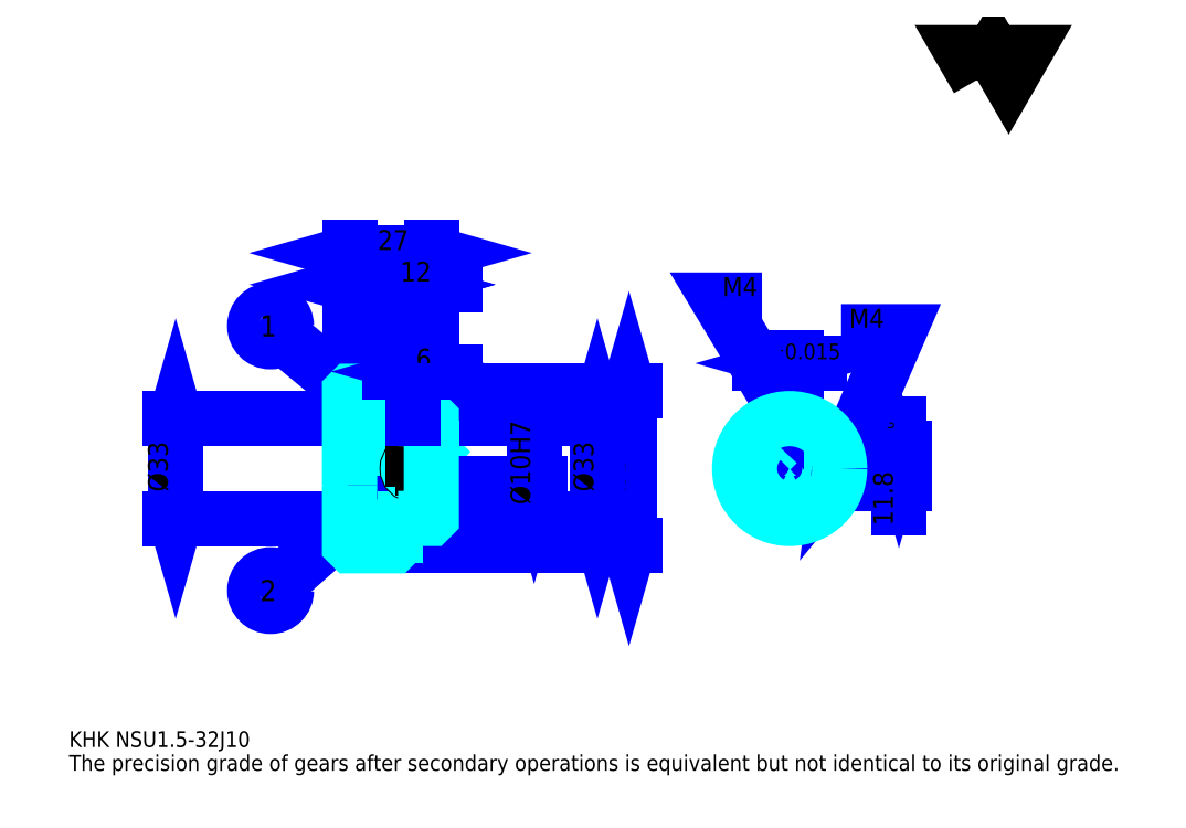
<metadata>
{"format":"dxf","ext":"dxf","renderer":"ezdxf+matplotlib","layout":"modelspace","background":"white","min_lineweight":24,"dpi":150}
</metadata>
<code>
0
SECTION
2
ENTITIES
0
TEXT
8
0
10
13.04
20
14.35
40
5.217
41
1
1
KHK NSU1.5-32J10
7
KANJI
50
0
51
0
0
TEXT
8
0
10
13.04
20
6.522
40
5.217
41
1
1
The precision grade of gears after secondary operations is equivalent but not identical to its original grade.
7
KANJI
50
0
51
0
0
TEXT
8
0
10
13.04
20
234.8
40
5.87
41
1
1

7
KANJI
50
0
51
0
0
POLYLINE
8
0
66
     1
70
     2
0
VERTEX
8
0
10
313
20
234.8
0
VERTEX
8
0
10
308
20
243.6
0
VERTEX
8
0
10
328.3
20
243.6
0
VERTEX
8
0
10
323.2
20
234.8
0
VERTEX
8
0
10
318.1
20
243.6
0
VERTEX
8
0
10
313
20
234.8
0
SEQEND
0
LINE
8
0
10
197.9
20
131.8
11
197.9
21
80.8
0
POLYLINE
8
0
66
     1
70
     2
0
VERTEX
8
0
10
199.2
20
127.2
0
VERTEX
8
0
10
197.9
20
131.8
0
VERTEX
8
0
10
196.6
20
127.2
0
SEQEND
0
POLYLINE
8
0
66
     1
70
     2
0
VERTEX
8
0
10
196.6
20
85.37
0
VERTEX
8
0
10
197.9
20
80.8
0
VERTEX
8
0
10
199.2
20
85.37
0
SEQEND
0
LINE
8
0
10
132.7
20
131.8
11
199.8
21
131.8
0
LINE
8
0
10
132.7
20
80.8
11
199.8
21
80.8
0
TEXT
8
0
10
196.6
20
98.64
40
6.522
41
1
1
%%c51
7
KANJI
50
90
51
0
0
LINE
8
DASHDOT
10
101.7
20
130.3
11
124.6
21
130.3
0
LINE
8
DASHDOT
10
101.7
20
82.3
11
124.6
21
82.3
0
LINE
8
DASHDOT
10
101.7
20
106.3
11
136.6
21
106.3
0
LINE
8
0
10
120.7
20
131.3
11
120.7
21
131.8
0
LINE
8
0
10
105.7
20
131.3
11
105.7
21
131.8
0
LINE
8
0
10
121.7
20
122.8
11
132.7
21
122.8
0
LINE
8
0
10
121.7
20
89.8
11
132.7
21
89.8
0
LINE
8
0
10
120.2
20
131.8
11
132.7
21
131.8
0
LINE
8
0
10
120.2
20
80.8
11
132.7
21
80.8
0
LINE
8
0
10
105.7
20
128.4
11
120.7
21
128.4
0
LINE
8
0
10
105.7
20
84.18
11
120.7
21
84.18
0
LINE
8
0
10
132.2
20
101.3
11
132.7
21
100.8
0
LINE
8
0
10
132.2
20
111.3
11
132.7
21
111.8
0
LINE
8
0
10
106.2
20
111.3
11
106.2
21
101.3
0
POLYLINE
8
0
66
     1
70
     2
0
VERTEX
8
0
10
105.7
20
100.8
0
VERTEX
8
0
10
106.2
20
101.3
0
VERTEX
8
0
10
132.2
20
101.3
0
VERTEX
8
0
10
132.2
20
111.3
0
VERTEX
8
0
10
106.2
20
111.3
0
VERTEX
8
0
10
105.7
20
111.8
0
SEQEND
0
LINE
8
0
10
113.2
20
125.6
11
83.59
21
150.1
0
CIRCLE
8
0
10
113.2
20
125.6
40
0.3913
0
CIRCLE
8
0
10
79.57
20
153.4
40
5.217
0
TEXT
8
0
10
76.09
20
149.9
40
6.957
41
1
1
1
7
KANJI
50
0
51
0
0
LINE
8
0
10
113.2
20
95.55
11
83.48
21
69.46
0
CIRCLE
8
0
10
113.2
20
95.55
40
0.3913
0
CIRCLE
8
0
10
79.57
20
66.02
40
5.217
0
TEXT
8
0
10
76.09
20
62.54
40
6.957
41
1
1
2
7
KANJI
50
0
51
0
0
LINE
8
0
10
105.7
20
89.8
11
120.7
21
89.8
0
LINE
8
0
10
105.7
20
122.8
11
120.7
21
122.8
0
LINE
8
0
10
48.26
20
89.8
11
48.26
21
122.8
0
POLYLINE
8
0
66
     1
70
     2
0
VERTEX
8
0
10
46.96
20
94.37
0
VERTEX
8
0
10
48.26
20
89.8
0
VERTEX
8
0
10
49.57
20
94.37
0
SEQEND
0
POLYLINE
8
0
66
     1
70
     2
0
VERTEX
8
0
10
49.57
20
118.2
0
VERTEX
8
0
10
48.26
20
122.8
0
VERTEX
8
0
10
46.96
20
118.2
0
SEQEND
0
LINE
8
0
10
105.7
20
89.8
11
46.3
21
89.8
0
LINE
8
0
10
105.7
20
122.8
11
46.3
21
122.8
0
TEXT
8
0
10
45.65
20
98.64
40
6.522
41
1
1
%%c33
7
KANJI
50
90
51
0
0
ARC
8
0
10
121.7
20
123.8
40
1
50
180
51
270
0
ARC
8
0
10
121.7
20
88.8
40
1
50
90
51
180
0
LINE
8
0
10
132.7
20
122.3
11
132.7
21
131.8
0
LINE
8
0
10
105.7
20
167
11
120.7
21
167
0
POLYLINE
8
0
66
     1
70
     2
0
VERTEX
8
0
10
110.2
20
168.3
0
VERTEX
8
0
10
105.7
20
167
0
VERTEX
8
0
10
110.2
20
165.7
0
SEQEND
0
POLYLINE
8
0
66
     1
70
     2
0
VERTEX
8
0
10
116.1
20
165.7
0
VERTEX
8
0
10
120.7
20
167
0
VERTEX
8
0
10
116.1
20
168.3
0
SEQEND
0
LINE
8
0
10
120.7
20
131.8
11
120.7
21
169
0
TEXT
8
0
10
108.9
20
168.1
40
6.522
41
1
1
15
7
KANJI
50
0
51
0
0
LINE
8
0
10
105.7
20
177.5
11
132.7
21
177.5
0
POLYLINE
8
0
66
     1
70
     2
0
VERTEX
8
0
10
110.2
20
178.8
0
VERTEX
8
0
10
105.7
20
177.5
0
VERTEX
8
0
10
110.2
20
176.2
0
SEQEND
0
POLYLINE
8
0
66
     1
70
     2
0
VERTEX
8
0
10
128.1
20
176.2
0
VERTEX
8
0
10
132.7
20
177.5
0
VERTEX
8
0
10
128.1
20
178.8
0
SEQEND
0
LINE
8
0
10
105.7
20
131.8
11
105.7
21
179.4
0
LINE
8
0
10
132.7
20
131.8
11
132.7
21
179.4
0
TEXT
8
0
10
114.9
20
178.5
40
6.522
41
1
1
27
7
KANJI
50
0
51
0
0
LINE
8
0
10
140.5
20
167
11
112.8
21
167
0
POLYLINE
8
0
66
     1
70
     2
0
VERTEX
8
0
10
116.1
20
165.7
0
VERTEX
8
0
10
120.7
20
167
0
VERTEX
8
0
10
116.1
20
168.3
0
SEQEND
0
POLYLINE
8
0
66
     1
70
     2
0
VERTEX
8
0
10
137.2
20
168.3
0
VERTEX
8
0
10
132.7
20
167
0
VERTEX
8
0
10
137.2
20
165.7
0
SEQEND
0
TEXT
8
0
10
122.4
20
168.1
40
6.522
41
1
1
12
7
KANJI
50
0
51
0
0
LINE
8
0
10
187.4
20
122.8
11
187.4
21
89.8
0
POLYLINE
8
0
66
     1
70
     2
0
VERTEX
8
0
10
188.7
20
118.2
0
VERTEX
8
0
10
187.4
20
122.8
0
VERTEX
8
0
10
186.1
20
118.2
0
SEQEND
0
POLYLINE
8
0
66
     1
70
     2
0
VERTEX
8
0
10
186.1
20
94.37
0
VERTEX
8
0
10
187.4
20
89.8
0
VERTEX
8
0
10
188.7
20
94.37
0
SEQEND
0
LINE
8
0
10
132.7
20
122.8
11
189.4
21
122.8
0
LINE
8
0
10
132.7
20
89.8
11
189.4
21
89.8
0
TEXT
8
0
10
186.1
20
98.64
40
6.522
41
1
1
%%c33
7
KANJI
50
90
51
0
0
LINE
8
DASHDOT
10
250.9
20
129.3
11
250.9
21
85.89
0
LINE
8
DASHDOT
10
230.5
20
106.3
11
271.3
21
106.3
0
LINE
8
0
10
260.7
20
141.1
11
241.1
21
141.1
0
POLYLINE
8
0
66
     1
70
     2
0
VERTEX
8
0
10
244.3
20
139.8
0
VERTEX
8
0
10
248.9
20
141.1
0
VERTEX
8
0
10
244.3
20
142.4
0
SEQEND
0
POLYLINE
8
0
66
     1
70
     2
0
VERTEX
8
0
10
257.5
20
142.4
0
VERTEX
8
0
10
252.9
20
141.1
0
VERTEX
8
0
10
257.5
20
139.8
0
SEQEND
0
LINE
8
0
10
248.9
20
113.1
11
248.9
21
143
0
LINE
8
0
10
252.9
20
113.1
11
252.9
21
143
0
TEXT
8
0
10
237.4
20
142.4
40
6.522
41
1
1
4
7
KANJI
50
0
51
0
0
TEXT
8
0
10
243.9
20
142.4
40
5.217
41
1
1
%%p0.015
7
KANJI
50
0
51
0
0
LINE
8
0
10
287
20
93.48
11
287
21
120.9
0
POLYLINE
8
0
66
     1
70
     2
0
VERTEX
8
0
10
285.7
20
117.7
0
VERTEX
8
0
10
287
20
113.1
0
VERTEX
8
0
10
288.3
20
117.7
0
SEQEND
0
POLYLINE
8
0
66
     1
70
     2
0
VERTEX
8
0
10
288.3
20
96.74
0
VERTEX
8
0
10
287
20
101.3
0
VERTEX
8
0
10
285.7
20
96.74
0
SEQEND
0
LINE
8
0
10
252.9
20
113.1
11
288.9
21
113.1
0
LINE
8
0
10
250.9
20
101.3
11
288.9
21
101.3
0
TEXT
8
0
10
285
20
87.43
40
6.522
41
1
1
11.8
7
KANJI
50
90
51
0
0
TEXT
8
0
10
285.4
20
115.7
40
3.261
41
1
1

7
KANJI
50
90
51
0
0
TEXT
8
0
10
281.3
20
115.7
40
3.261
41
1
1
+
7
KANJI
50
90
51
0
0
TEXT
8
0
10
285.4
20
119.3
40
3.261
41
1
1
0
7
KANJI
50
90
51
0
0
TEXT
8
0
10
281.3
20
119.3
40
3.261
41
1
1
0.1
7
KANJI
50
90
51
0
0
ARC
8
0
10
250.9
20
106.3
40
5
50
113.6
51
66.42
0
POLYLINE
8
0
66
     1
70
     2
0
VERTEX
8
0
10
252.9
20
110.9
0
VERTEX
8
0
10
252.9
20
113.1
0
VERTEX
8
0
10
248.9
20
113.1
0
VERTEX
8
0
10
248.9
20
110.9
0
SEQEND
0
LINE
8
0
10
105.7
20
113.1
11
132.7
21
113.1
0
POLYLINE
8
DASHDOT
66
     1
70
     2
0
VERTEX
8
DASHDOT
10
126.7
20
126.7
0
VERTEX
8
DASHDOT
10
126.7
20
109.2
0
SEQEND
0
POLYLINE
8
0
66
     1
70
     2
0
VERTEX
8
0
10
128.7
20
122.8
0
VERTEX
8
0
10
128.7
20
113.1
0
SEQEND
0
POLYLINE
8
0
66
     1
70
     2
0
VERTEX
8
0
10
124.7
20
122.8
0
VERTEX
8
0
10
124.7
20
113.1
0
SEQEND
0
POLYLINE
8
0
66
     1
70
     2
0
VERTEX
8
0
10
128.3
20
122.8
0
VERTEX
8
0
10
128.3
20
113.1
0
SEQEND
0
POLYLINE
8
0
66
     1
70
     2
0
VERTEX
8
0
10
125
20
122.8
0
VERTEX
8
0
10
125
20
113.1
0
SEQEND
0
POLYLINE
8
0
66
     1
70
     2
0
VERTEX
8
0
10
248.9
20
110.9
0
VERTEX
8
0
10
248.9
20
122.7
0
SEQEND
0
POLYLINE
8
0
66
     1
70
     2
0
VERTEX
8
0
10
252.9
20
110.9
0
VERTEX
8
0
10
252.9
20
122.7
0
SEQEND
0
POLYLINE
8
0
66
     1
70
     2
0
VERTEX
8
0
10
249.3
20
113.1
0
VERTEX
8
0
10
249.3
20
122.7
0
SEQEND
0
POLYLINE
8
0
66
     1
70
     2
0
VERTEX
8
0
10
252.5
20
113.1
0
VERTEX
8
0
10
252.5
20
122.7
0
SEQEND
0
POLYLINE
8
0
66
     1
70
     2
0
VERTEX
8
0
10
250.9
20
122.8
0
VERTEX
8
0
10
227.4
20
161.9
0
VERTEX
8
0
10
241.8
20
161.9
0
SEQEND
0
POLYLINE
8
0
66
     1
70
     2
0
VERTEX
8
0
10
247.4
20
126
0
VERTEX
8
0
10
250.9
20
122.8
0
VERTEX
8
0
10
249.7
20
127.4
0
SEQEND
0
TEXT
8
0
10
228.7
20
163.2
40
6.261
41
1
1
M4
7
KANJI
50
0
51
0
0
CIRCLE
8
0
10
126.7
20
106.3
40
2
0
CIRCLE
8
0
10
126.7
20
106.3
40
1.62
0
POLYLINE
8
DASHDOT
66
     1
70
     2
0
VERTEX
8
DASHDOT
10
120.7
20
106.3
0
VERTEX
8
DASHDOT
10
132.6
20
106.3
0
SEQEND
0
POLYLINE
8
DASHDOT
66
     1
70
     2
0
VERTEX
8
DASHDOT
10
126.7
20
100.4
0
VERTEX
8
DASHDOT
10
126.7
20
112.2
0
SEQEND
0
LINE
8
DASHDOT
10
126.7
20
122.8
11
126.7
21
106.3
0
LINE
8
0
10
126.7
20
122.8
11
126.7
21
131.8
0
POLYLINE
8
0
66
     1
70
     2
0
VERTEX
8
0
10
255.5
20
108.3
0
VERTEX
8
0
10
267.3
20
108.3
0
SEQEND
0
POLYLINE
8
0
66
     1
70
     2
0
VERTEX
8
0
10
255.5
20
104.3
0
VERTEX
8
0
10
267.3
20
104.3
0
SEQEND
0
POLYLINE
8
0
66
     1
70
     2
0
VERTEX
8
0
10
255.6
20
107.9
0
VERTEX
8
0
10
267.3
20
107.9
0
SEQEND
0
POLYLINE
8
0
66
     1
70
     2
0
VERTEX
8
0
10
255.6
20
104.7
0
VERTEX
8
0
10
267.3
20
104.7
0
SEQEND
0
POLYLINE
8
0
66
     1
70
     2
0
VERTEX
8
0
10
267.4
20
106.3
0
VERTEX
8
0
10
287
20
151.5
0
VERTEX
8
0
10
267.9
20
151.5
0
SEQEND
0
POLYLINE
8
0
66
     1
70
     2
0
VERTEX
8
0
10
268
20
111
0
VERTEX
8
0
10
267.4
20
106.3
0
VERTEX
8
0
10
270.4
20
110
0
SEQEND
0
TEXT
8
0
10
270.5
20
152.8
40
6.261
41
1
1
M4
7
KANJI
50
0
51
0
0
LINE
8
0
10
166.6
20
111.3
11
166.6
21
101.3
0
POLYLINE
8
0
66
     1
70
     2
0
VERTEX
8
0
10
165.3
20
105.9
0
VERTEX
8
0
10
166.6
20
101.3
0
VERTEX
8
0
10
167.9
20
105.9
0
SEQEND
0
LINE
8
0
10
132.7
20
101.3
11
168.5
21
101.3
0
TEXT
8
0
10
165.3
20
94.4
40
6.522
41
1
1
%%c10H7
7
KANJI
50
90
51
0
0
POLYLINE
8
0
66
     1
70
     2
0
VERTEX
8
0
10
105.7
20
100.8
0
VERTEX
8
0
10
105.7
20
81.3
0
VERTEX
8
0
10
106.2
20
80.8
0
VERTEX
8
0
10
120.2
20
80.8
0
VERTEX
8
0
10
120.7
20
81.3
0
VERTEX
8
0
10
120.7
20
88.8
0
SEQEND
0
POLYLINE
8
0
66
     1
70
     2
0
VERTEX
8
0
10
121.7
20
89.8
0
VERTEX
8
0
10
132.2
20
89.8
0
VERTEX
8
0
10
132.7
20
90.3
0
VERTEX
8
0
10
132.7
20
122.3
0
VERTEX
8
0
10
132.2
20
122.8
0
VERTEX
8
0
10
121.7
20
122.8
0
SEQEND
0
POLYLINE
8
0
66
     1
70
     2
0
VERTEX
8
0
10
120.7
20
123.8
0
VERTEX
8
0
10
120.7
20
131.3
0
VERTEX
8
0
10
120.2
20
131.8
0
VERTEX
8
0
10
106.2
20
131.8
0
VERTEX
8
0
10
105.7
20
131.3
0
VERTEX
8
0
10
105.7
20
100.8
0
SEQEND
0
CIRCLE
8
0
10
250.9
20
106.3
40
16.5
0
LINE
8
0
10
140.5
20
138.3
11
118.8
21
138.3
0
POLYLINE
8
0
66
     1
70
     2
0
VERTEX
8
0
10
122.1
20
137
0
VERTEX
8
0
10
126.7
20
138.3
0
VERTEX
8
0
10
122.1
20
139.6
0
SEQEND
0
POLYLINE
8
0
66
     1
70
     2
0
VERTEX
8
0
10
137.2
20
139.6
0
VERTEX
8
0
10
132.7
20
138.3
0
VERTEX
8
0
10
137.2
20
137
0
SEQEND
0
LINE
8
0
10
126.7
20
131.8
11
126.7
21
140.3
0
TEXT
8
0
10
127.5
20
139.4
40
6.522
41
1
1
6
7
KANJI
50
0
51
0
0
LINE
8
0
10
126.7
20
122.8
11
126.7
21
131.8
0
ENDSEC
0
EOF

</code>
